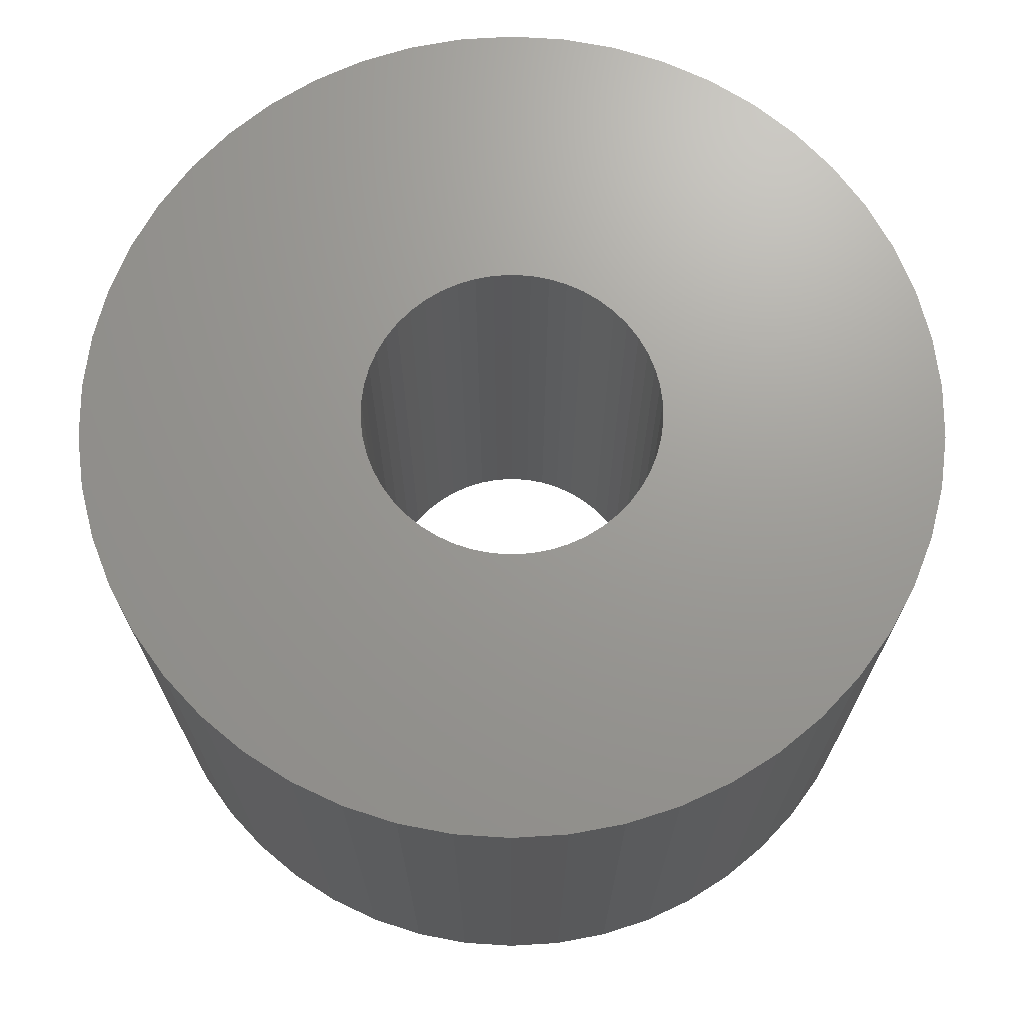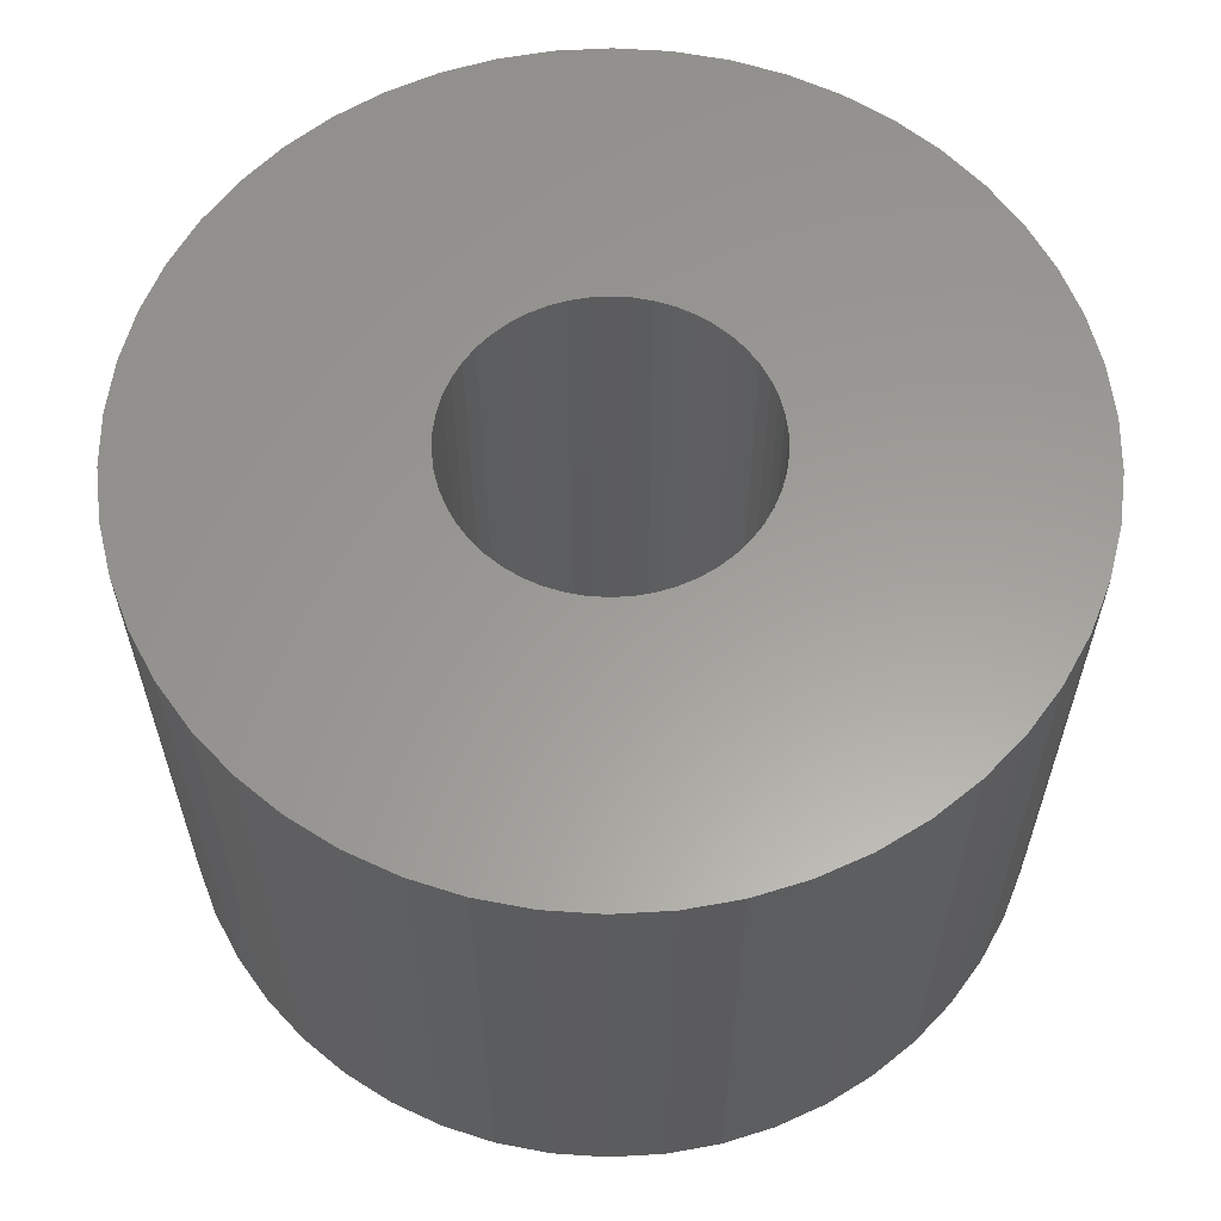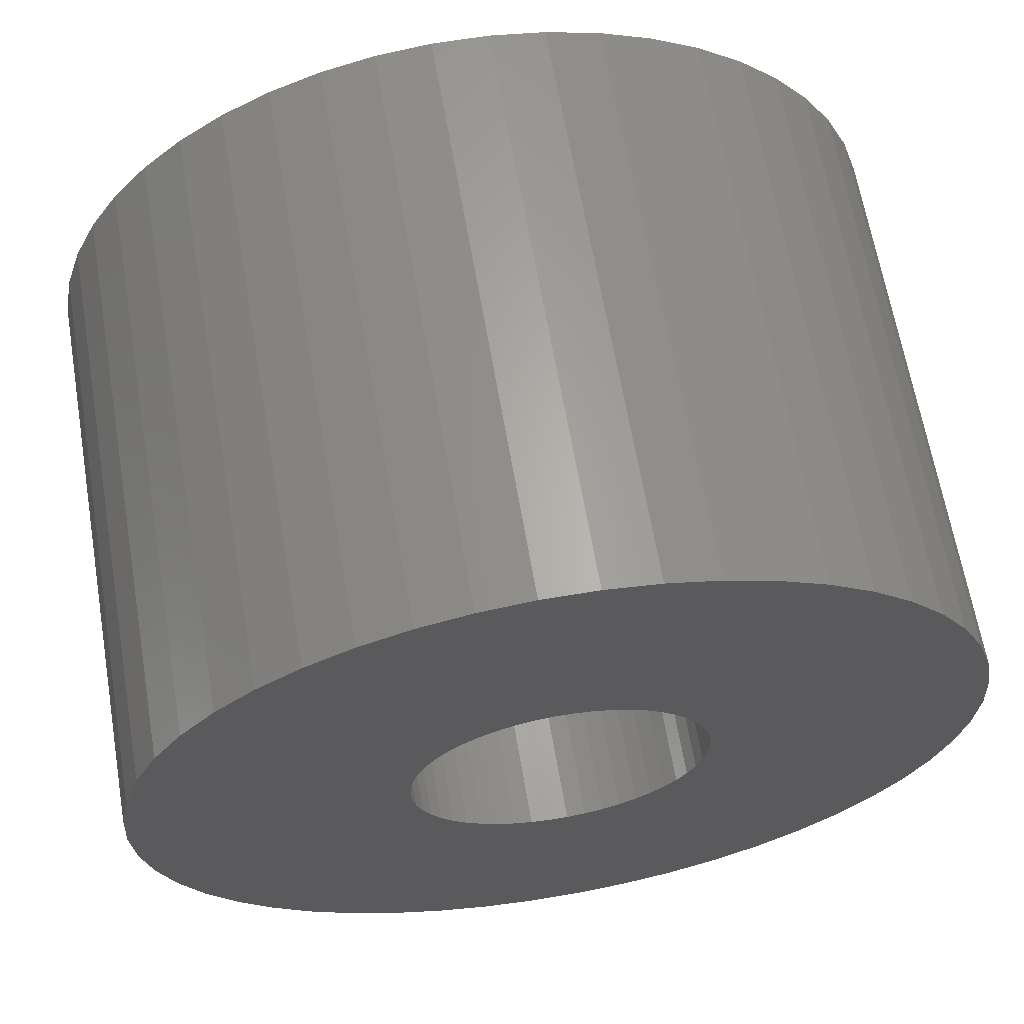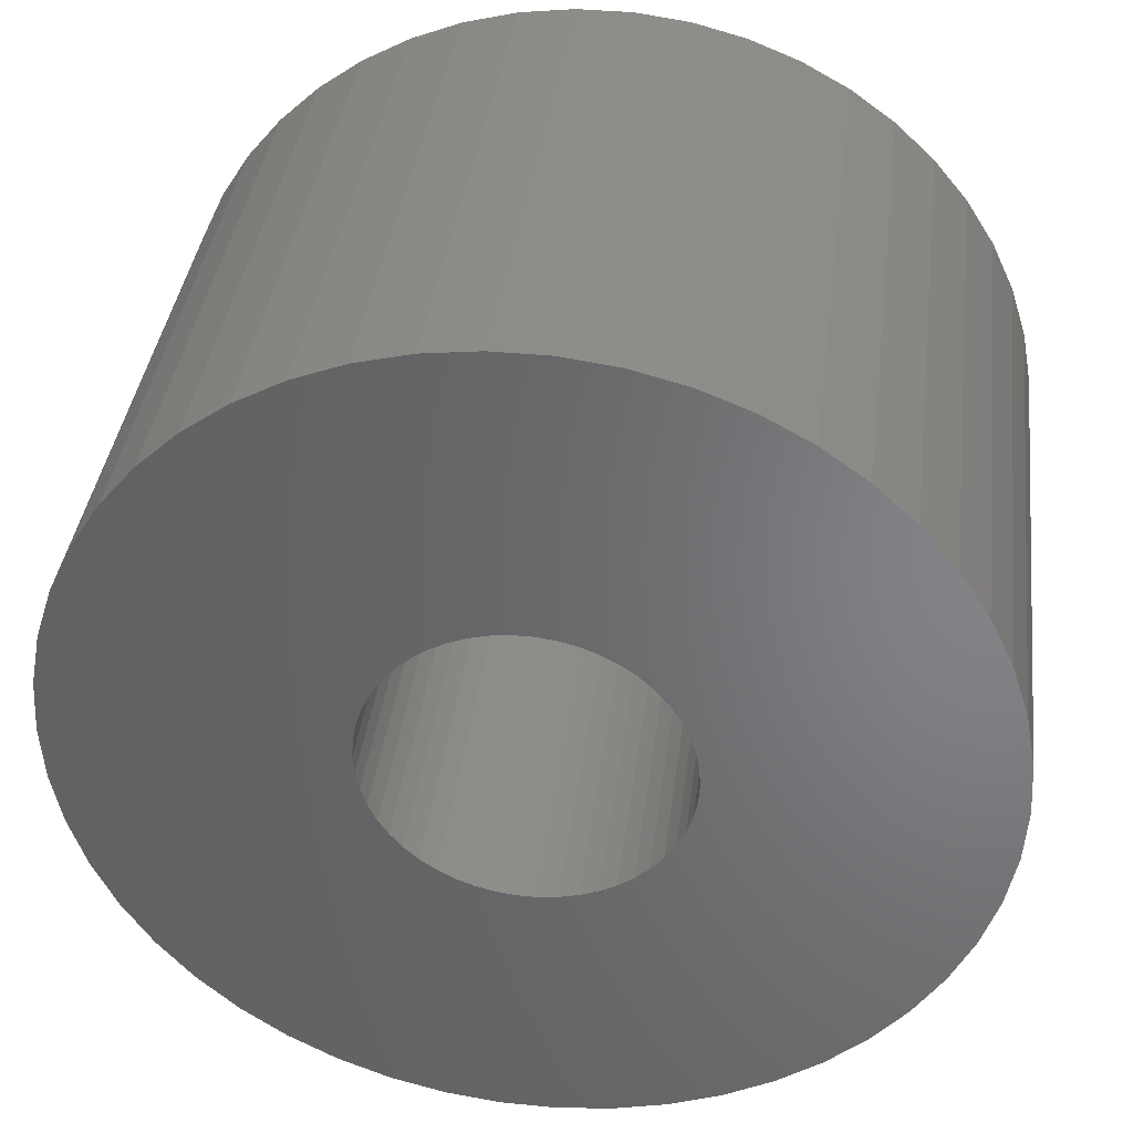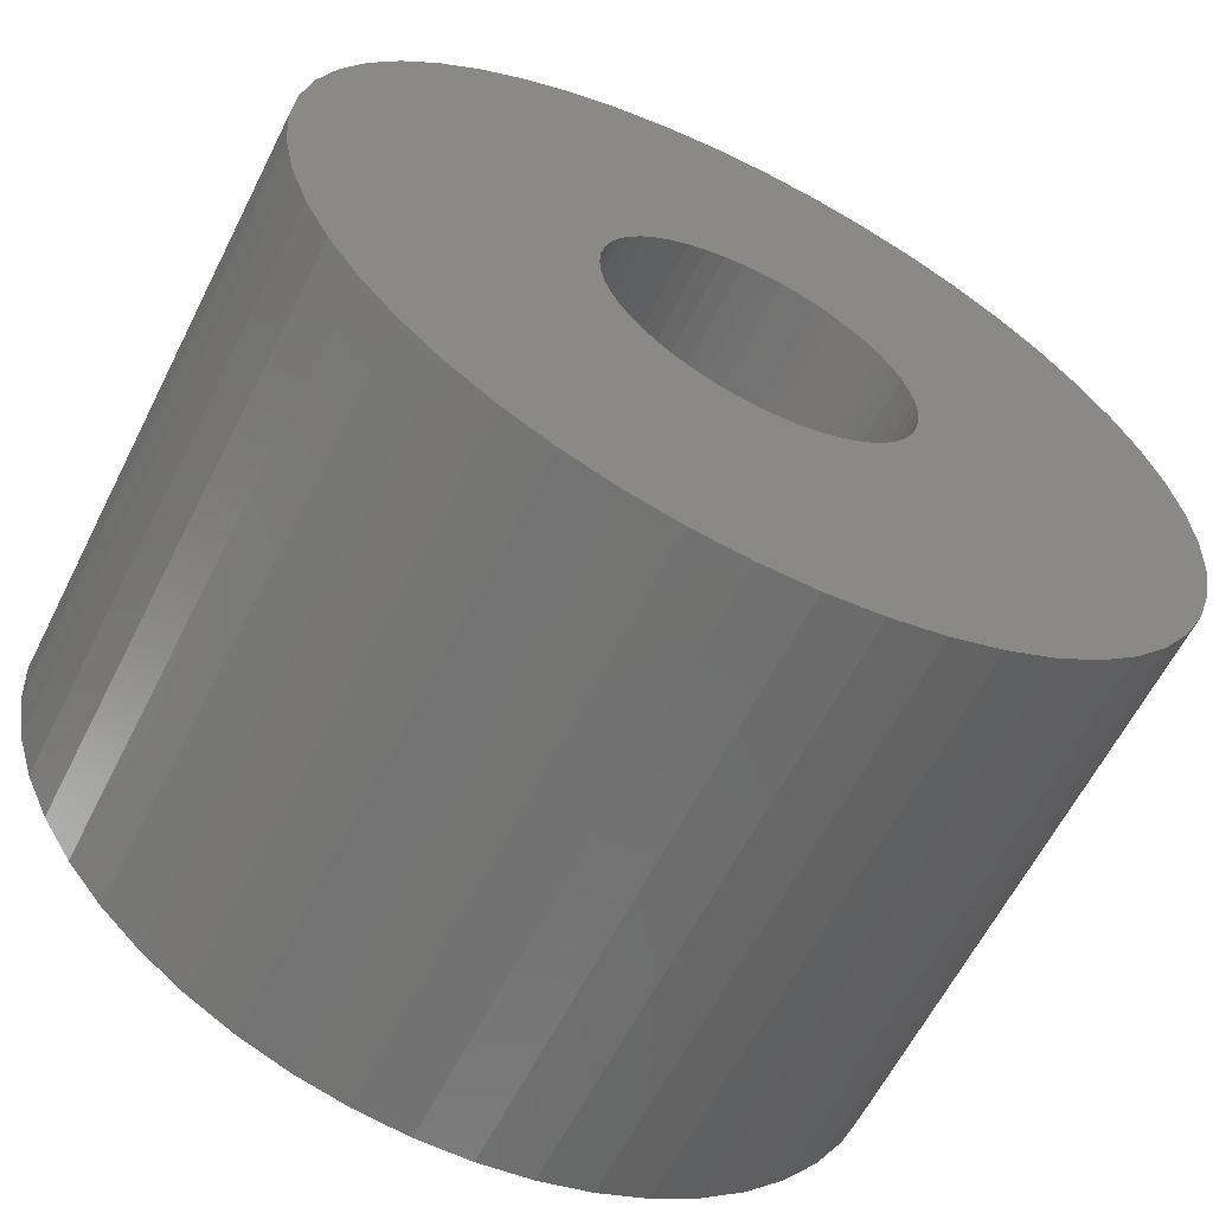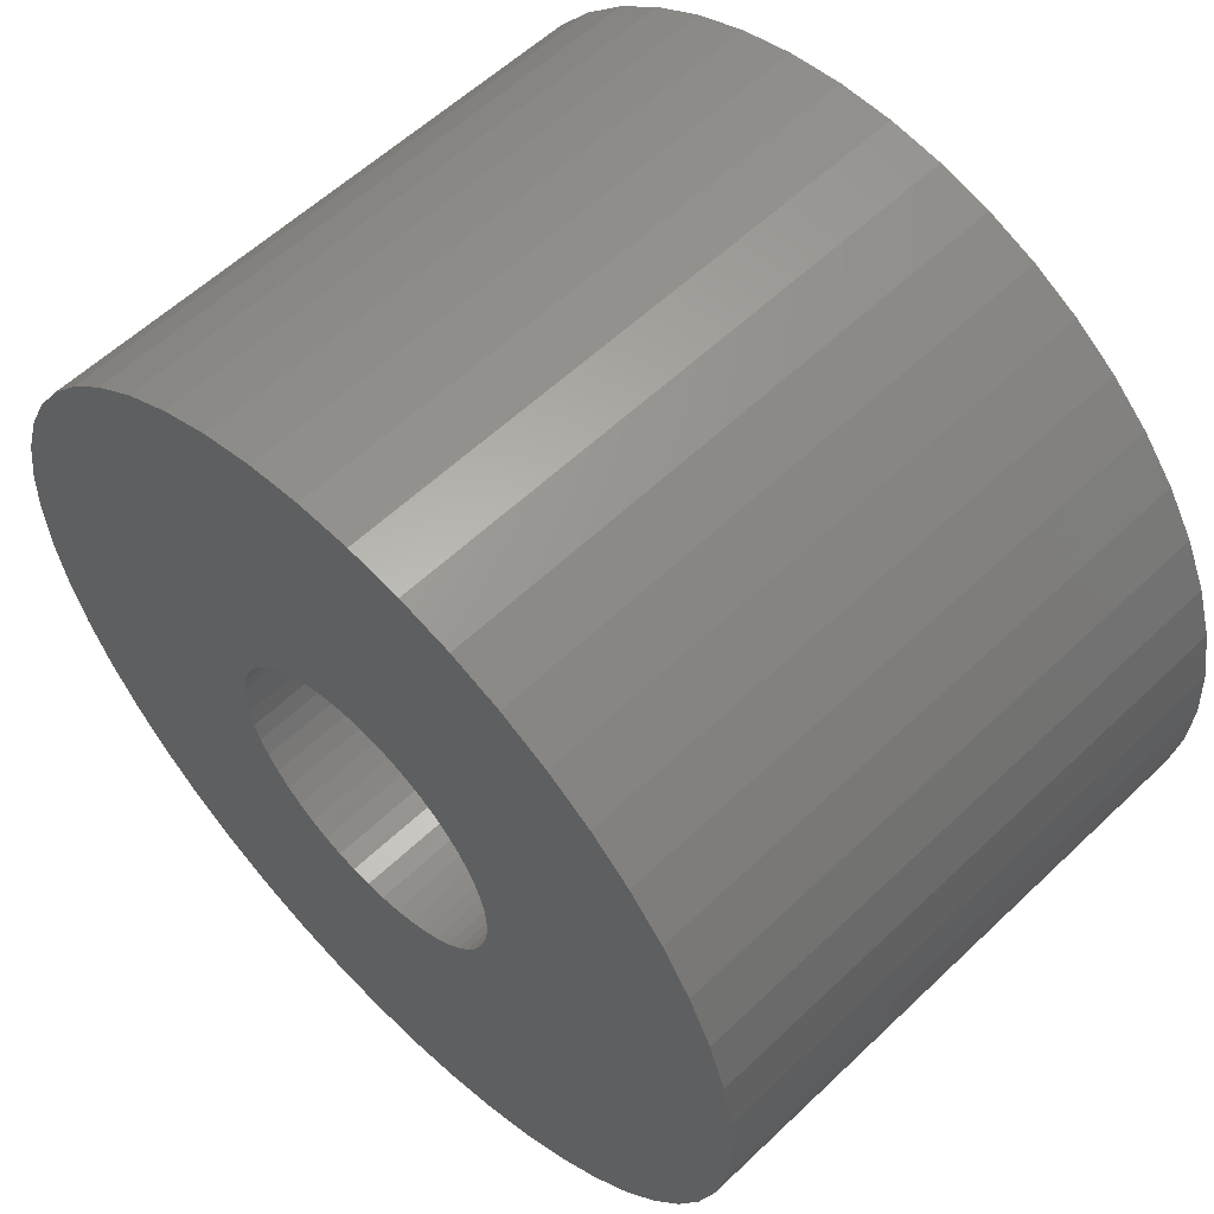
<metadata>
{"format":"stl","ext":"stl","renderer":"f3d","projection":"perspective","resolution":1024,"background":"white","views":[{"elev":69.6,"azim":118.9,"up":"+Z"},{"elev":60.4,"azim":-140.1,"up":"+Z"},{"elev":64.4,"azim":-9.7,"up":"+Y"},{"elev":38.1,"azim":7.1,"up":"+Y"},{"elev":-61.6,"azim":153.3,"up":"+Y"},{"elev":57.8,"azim":45.4,"up":"+Y"}]}
</metadata>
<code>
# stl→obj: 200 verts, 400 faces
v 15 0 10
v 14.88 1.88 -10
v 14.88 1.88 10
v 15 0 -10
v -15 0 -10
v -14.88 1.88 10
v -14.88 1.88 -10
v -15 0 10
v 0.9419 14.97 -10
v -0.9419 14.97 10
v 0.9419 14.97 10
v -0.9419 14.97 -10
v 10.93 10.27 -10
v 9.561 11.56 10
v 10.93 10.27 10
v 9.561 11.56 -10
v -9.561 11.56 -10
v -10.93 10.27 10
v -9.561 11.56 10
v -10.93 10.27 -10
v -4.635 14.27 -10
v -6.387 13.57 10
v -4.635 14.27 10
v -6.387 13.57 -10
v 13.95 5.522 10
v 13.14 7.226 -10
v 13.14 7.226 10
v 13.95 5.522 -10
v 12.14 8.817 -10
v 12.14 8.817 10
v 6.387 13.57 -10
v 4.635 14.27 10
v 6.387 13.57 10
v 4.635 14.27 -10
v 8.037 12.66 10
v 8.037 12.66 -10
v -13.95 5.522 -10
v -13.14 7.226 10
v -13.14 7.226 -10
v -13.95 5.522 10
v -12.14 8.817 10
v -12.14 8.817 -10
v -14.53 3.73 -10
v -14.53 3.73 10
v -8.037 12.66 -10
v -8.037 12.66 10
v -2.811 14.73 10
v -2.811 14.73 -10
v 14.88 -1.88 10
v 14.88 -1.88 -10
v -4.635 -14.27 -10
v -2.811 -14.73 10
v -4.635 -14.27 10
v -2.811 -14.73 -10
v -13.14 -7.226 -10
v -13.95 -5.522 10
v -13.95 -5.522 -10
v -13.14 -7.226 10
v 0.9419 -14.97 -10
v 2.811 -14.73 10
v 0.9419 -14.97 10
v 2.811 -14.73 -10
v 14.53 3.73 10
v 14.53 3.73 -10
v 2.811 14.73 10
v 2.811 14.73 -10
v 12.14 -8.817 10
v 13.14 -7.226 -10
v 13.14 -7.226 10
v 12.14 -8.817 -10
v 14.53 -3.73 10
v 14.53 -3.73 -10
v -12.14 -8.817 -10
v -12.14 -8.817 10
v -14.53 -3.73 10
v -14.53 -3.73 -10
v 4.635 -14.27 -10
v 6.387 -13.57 10
v 4.635 -14.27 10
v 6.387 -13.57 -10
v 5.25 0 10
v 5.209 0.658 10
v 5.085 1.306 10
v 5.209 -0.658 10
v 4.881 1.933 10
v 4.601 2.529 10
v 5.085 -1.306 10
v 4.247 3.086 10
v 13.95 -5.522 10
v 3.827 3.594 10
v 4.881 -1.933 10
v 3.346 4.045 10
v 2.813 4.433 10
v 4.601 -2.529 10
v 2.235 4.75 10
v 1.622 4.993 10
v 0.9838 5.157 10
v 0.3296 5.24 10
v -0.3296 5.24 10
v -0.9838 5.157 10
v -1.622 4.993 10
v -2.235 4.75 10
v -2.813 4.433 10
v -3.346 4.045 10
v -3.827 3.594 10
v -4.247 3.086 10
v -4.601 2.529 10
v 4.247 -3.086 10
v 10.93 -10.27 10
v 3.827 -3.594 10
v 9.561 -11.56 10
v 3.346 -4.045 10
v 8.037 -12.66 10
v 2.813 -4.433 10
v 2.235 -4.75 10
v 1.622 -4.993 10
v 0.9838 -5.157 10
v 0.3296 -5.24 10
v -0.3296 -5.24 10
v -0.9419 -14.97 10
v -0.9838 -5.157 10
v -1.622 -4.993 10
v -2.235 -4.75 10
v -6.387 -13.57 10
v -2.813 -4.433 10
v -8.037 -12.66 10
v -3.346 -4.045 10
v -9.561 -11.56 10
v -3.827 -3.594 10
v -10.93 -10.27 10
v -4.247 -3.086 10
v -4.601 -2.529 10
v -4.881 -1.933 10
v -5.085 -1.306 10
v -5.209 -0.658 10
v -14.88 -1.88 10
v -5.25 0 10
v -4.881 1.933 10
v -5.085 1.306 10
v -5.209 0.658 10
v 9.561 -11.56 -10
v 10.93 -10.27 -10
v 13.95 -5.522 -10
v -0.9419 -14.97 -10
v -6.387 -13.57 -10
v -10.93 -10.27 -10
v -14.88 -1.88 -10
v 8.037 -12.66 -10
v -9.561 -11.56 -10
v 5.25 0 -10
v 5.209 -0.658 -10
v 5.085 -1.306 -10
v 5.209 0.658 -10
v 4.881 -1.933 -10
v 4.601 -2.529 -10
v 5.085 1.306 -10
v 4.247 -3.086 -10
v 3.827 -3.594 -10
v 4.881 1.933 -10
v 3.346 -4.045 -10
v 2.813 -4.433 -10
v 4.601 2.529 -10
v 2.235 -4.75 -10
v 1.622 -4.993 -10
v 0.9838 -5.157 -10
v 0.3296 -5.24 -10
v -0.3296 -5.24 -10
v -0.9838 -5.157 -10
v -1.622 -4.993 -10
v -2.235 -4.75 -10
v -2.813 -4.433 -10
v -8.037 -12.66 -10
v -3.346 -4.045 -10
v -3.827 -3.594 -10
v -4.247 -3.086 -10
v -4.601 -2.529 -10
v 4.247 3.086 -10
v 3.827 3.594 -10
v 3.346 4.045 -10
v 2.813 4.433 -10
v 2.235 4.75 -10
v 1.622 4.993 -10
v 0.9838 5.157 -10
v 0.3296 5.24 -10
v -0.3296 5.24 -10
v -0.9838 5.157 -10
v -1.622 4.993 -10
v -2.235 4.75 -10
v -2.813 4.433 -10
v -3.346 4.045 -10
v -3.827 3.594 -10
v -4.247 3.086 -10
v -4.601 2.529 -10
v -4.881 1.933 -10
v -5.085 1.306 -10
v -5.209 0.658 -10
v -5.25 0 -10
v -4.881 -1.933 -10
v -5.085 -1.306 -10
v -5.209 -0.658 -10
f 1 2 3
f 2 1 4
f 5 6 7
f 6 5 8
f 9 10 11
f 10 9 12
f 13 14 15
f 14 13 16
f 17 18 19
f 18 17 20
f 21 22 23
f 22 21 24
f 25 26 27
f 26 25 28
f 27 29 30
f 29 27 26
f 31 32 33
f 32 31 34
f 16 35 14
f 35 16 36
f 37 38 39
f 38 37 40
f 39 41 42
f 41 39 38
f 43 40 37
f 40 43 44
f 45 19 46
f 19 45 17
f 12 47 10
f 47 12 48
f 49 4 1
f 4 49 50
f 51 52 53
f 52 51 54
f 55 56 57
f 56 55 58
f 59 60 61
f 60 59 62
f 63 28 25
f 28 63 64
f 3 64 63
f 64 3 2
f 30 13 15
f 13 30 29
f 34 65 32
f 65 34 66
f 66 11 65
f 11 66 9
f 36 33 35
f 33 36 31
f 48 23 47
f 23 48 21
f 67 68 69
f 68 67 70
f 71 50 49
f 50 71 72
f 73 58 55
f 58 73 74
f 57 75 76
f 75 57 56
f 77 78 79
f 78 77 80
f 62 79 60
f 79 62 77
f 42 18 20
f 18 42 41
f 81 1 3
f 82 3 63
f 1 81 49
f 83 63 25
f 84 49 81
f 85 25 27
f 49 84 71
f 86 27 30
f 87 71 84
f 88 30 15
f 71 87 89
f 90 15 14
f 91 89 87
f 92 14 35
f 89 91 69
f 93 35 33
f 94 69 91
f 69 94 67
f 3 82 81
f 63 83 82
f 25 85 83
f 95 33 32
f 27 86 85
f 30 88 86
f 15 90 88
f 14 92 90
f 35 93 92
f 96 32 65
f 33 95 93
f 32 96 95
f 65 97 96
f 11 97 65
f 11 98 97
f 11 99 98
f 10 99 11
f 10 100 99
f 47 100 10
f 100 47 101
f 23 101 47
f 101 23 102
f 22 102 23
f 102 22 103
f 46 103 22
f 103 46 104
f 19 104 46
f 104 19 105
f 18 105 19
f 105 18 106
f 41 106 18
f 106 41 107
f 108 67 94
f 67 108 109
f 110 109 108
f 109 110 111
f 112 111 110
f 111 112 113
f 114 113 112
f 113 114 78
f 115 78 114
f 78 115 79
f 116 79 115
f 79 116 60
f 117 60 116
f 117 61 60
f 118 61 117
f 119 61 118
f 119 120 61
f 121 120 119
f 52 121 122
f 53 122 123
f 121 52 120
f 124 123 125
f 126 125 127
f 128 127 129
f 130 129 131
f 74 131 132
f 122 53 52
f 58 132 133
f 56 133 134
f 75 134 135
f 136 135 137
f 38 107 41
f 123 124 53
f 107 38 138
f 125 126 124
f 40 138 38
f 127 128 126
f 138 40 139
f 129 130 128
f 44 139 40
f 131 74 130
f 139 44 140
f 132 58 74
f 6 140 44
f 133 56 58
f 140 6 137
f 134 75 56
f 8 137 6
f 135 136 75
f 137 8 136
f 7 44 43
f 44 7 6
f 24 46 22
f 46 24 45
f 141 109 111
f 109 141 142
f 69 143 89
f 143 69 68
f 89 72 71
f 72 89 143
f 144 61 120
f 61 144 59
f 145 53 124
f 53 145 51
f 146 74 73
f 74 146 130
f 147 8 5
f 8 147 136
f 76 136 147
f 136 76 75
f 80 113 78
f 113 80 148
f 54 120 52
f 120 54 144
f 146 128 130
f 128 146 149
f 150 4 50
f 151 50 72
f 4 150 2
f 152 72 143
f 153 2 150
f 154 143 68
f 2 153 64
f 155 68 70
f 156 64 153
f 157 70 142
f 64 156 28
f 158 142 141
f 159 28 156
f 160 141 148
f 28 159 26
f 161 148 80
f 162 26 159
f 26 162 29
f 50 151 150
f 72 152 151
f 143 154 152
f 163 80 77
f 68 155 154
f 70 157 155
f 142 158 157
f 141 160 158
f 148 161 160
f 164 77 62
f 80 163 161
f 77 164 163
f 62 165 164
f 59 165 62
f 59 166 165
f 59 167 166
f 144 167 59
f 144 168 167
f 54 168 144
f 168 54 169
f 51 169 54
f 169 51 170
f 145 170 51
f 170 145 171
f 172 171 145
f 171 172 173
f 149 173 172
f 173 149 174
f 146 174 149
f 174 146 175
f 73 175 146
f 175 73 176
f 177 29 162
f 29 177 13
f 178 13 177
f 13 178 16
f 179 16 178
f 16 179 36
f 180 36 179
f 36 180 31
f 181 31 180
f 31 181 34
f 182 34 181
f 34 182 66
f 183 66 182
f 183 9 66
f 184 9 183
f 185 9 184
f 185 12 9
f 186 12 185
f 48 186 187
f 21 187 188
f 186 48 12
f 24 188 189
f 45 189 190
f 17 190 191
f 20 191 192
f 42 192 193
f 187 21 48
f 39 193 194
f 37 194 195
f 43 195 196
f 7 196 197
f 55 176 73
f 188 24 21
f 176 55 198
f 189 45 24
f 57 198 55
f 190 17 45
f 198 57 199
f 191 20 17
f 76 199 57
f 192 42 20
f 199 76 200
f 193 39 42
f 147 200 76
f 194 37 39
f 200 147 197
f 195 43 37
f 5 197 147
f 196 7 43
f 197 5 7
f 148 111 113
f 111 148 141
f 109 70 67
f 70 109 142
f 172 124 126
f 124 172 145
f 149 126 128
f 126 149 172
f 150 82 153
f 82 150 81
f 137 196 140
f 196 137 197
f 185 98 99
f 98 185 184
f 166 119 118
f 119 166 167
f 179 90 92
f 90 179 178
f 191 104 105
f 104 191 190
f 188 101 102
f 101 188 187
f 159 86 162
f 86 159 85
f 153 83 156
f 83 153 82
f 182 95 96
f 95 182 181
f 181 93 95
f 93 181 180
f 138 193 107
f 193 138 194
f 189 102 103
f 102 189 188
f 187 100 101
f 100 187 186
f 165 118 117
f 118 165 166
f 156 85 159
f 85 156 83
f 177 90 178
f 90 177 88
f 162 88 177
f 88 162 86
f 183 96 97
f 96 183 182
f 184 97 98
f 97 184 183
f 180 92 93
f 92 180 179
f 107 192 106
f 192 107 193
f 106 191 105
f 191 106 192
f 139 194 138
f 194 139 195
f 140 195 139
f 195 140 196
f 190 103 104
f 103 190 189
f 186 99 100
f 99 186 185
f 152 84 151
f 84 152 87
f 173 129 127
f 129 173 174
f 132 198 133
f 198 132 176
f 131 176 132
f 176 131 175
f 161 115 114
f 115 161 163
f 155 91 154
f 91 155 94
f 151 81 150
f 81 151 84
f 169 123 122
f 123 169 170
f 129 175 131
f 175 129 174
f 134 200 135
f 200 134 199
f 135 197 137
f 197 135 200
f 133 199 134
f 199 133 198
f 160 114 112
f 114 160 161
f 163 116 115
f 116 163 164
f 164 117 116
f 117 164 165
f 157 94 155
f 94 157 108
f 158 108 157
f 108 158 110
f 154 87 152
f 87 154 91
f 170 125 123
f 125 170 171
f 171 127 125
f 127 171 173
f 158 112 110
f 112 158 160
f 168 122 121
f 122 168 169
f 167 121 119
f 121 167 168

</code>
